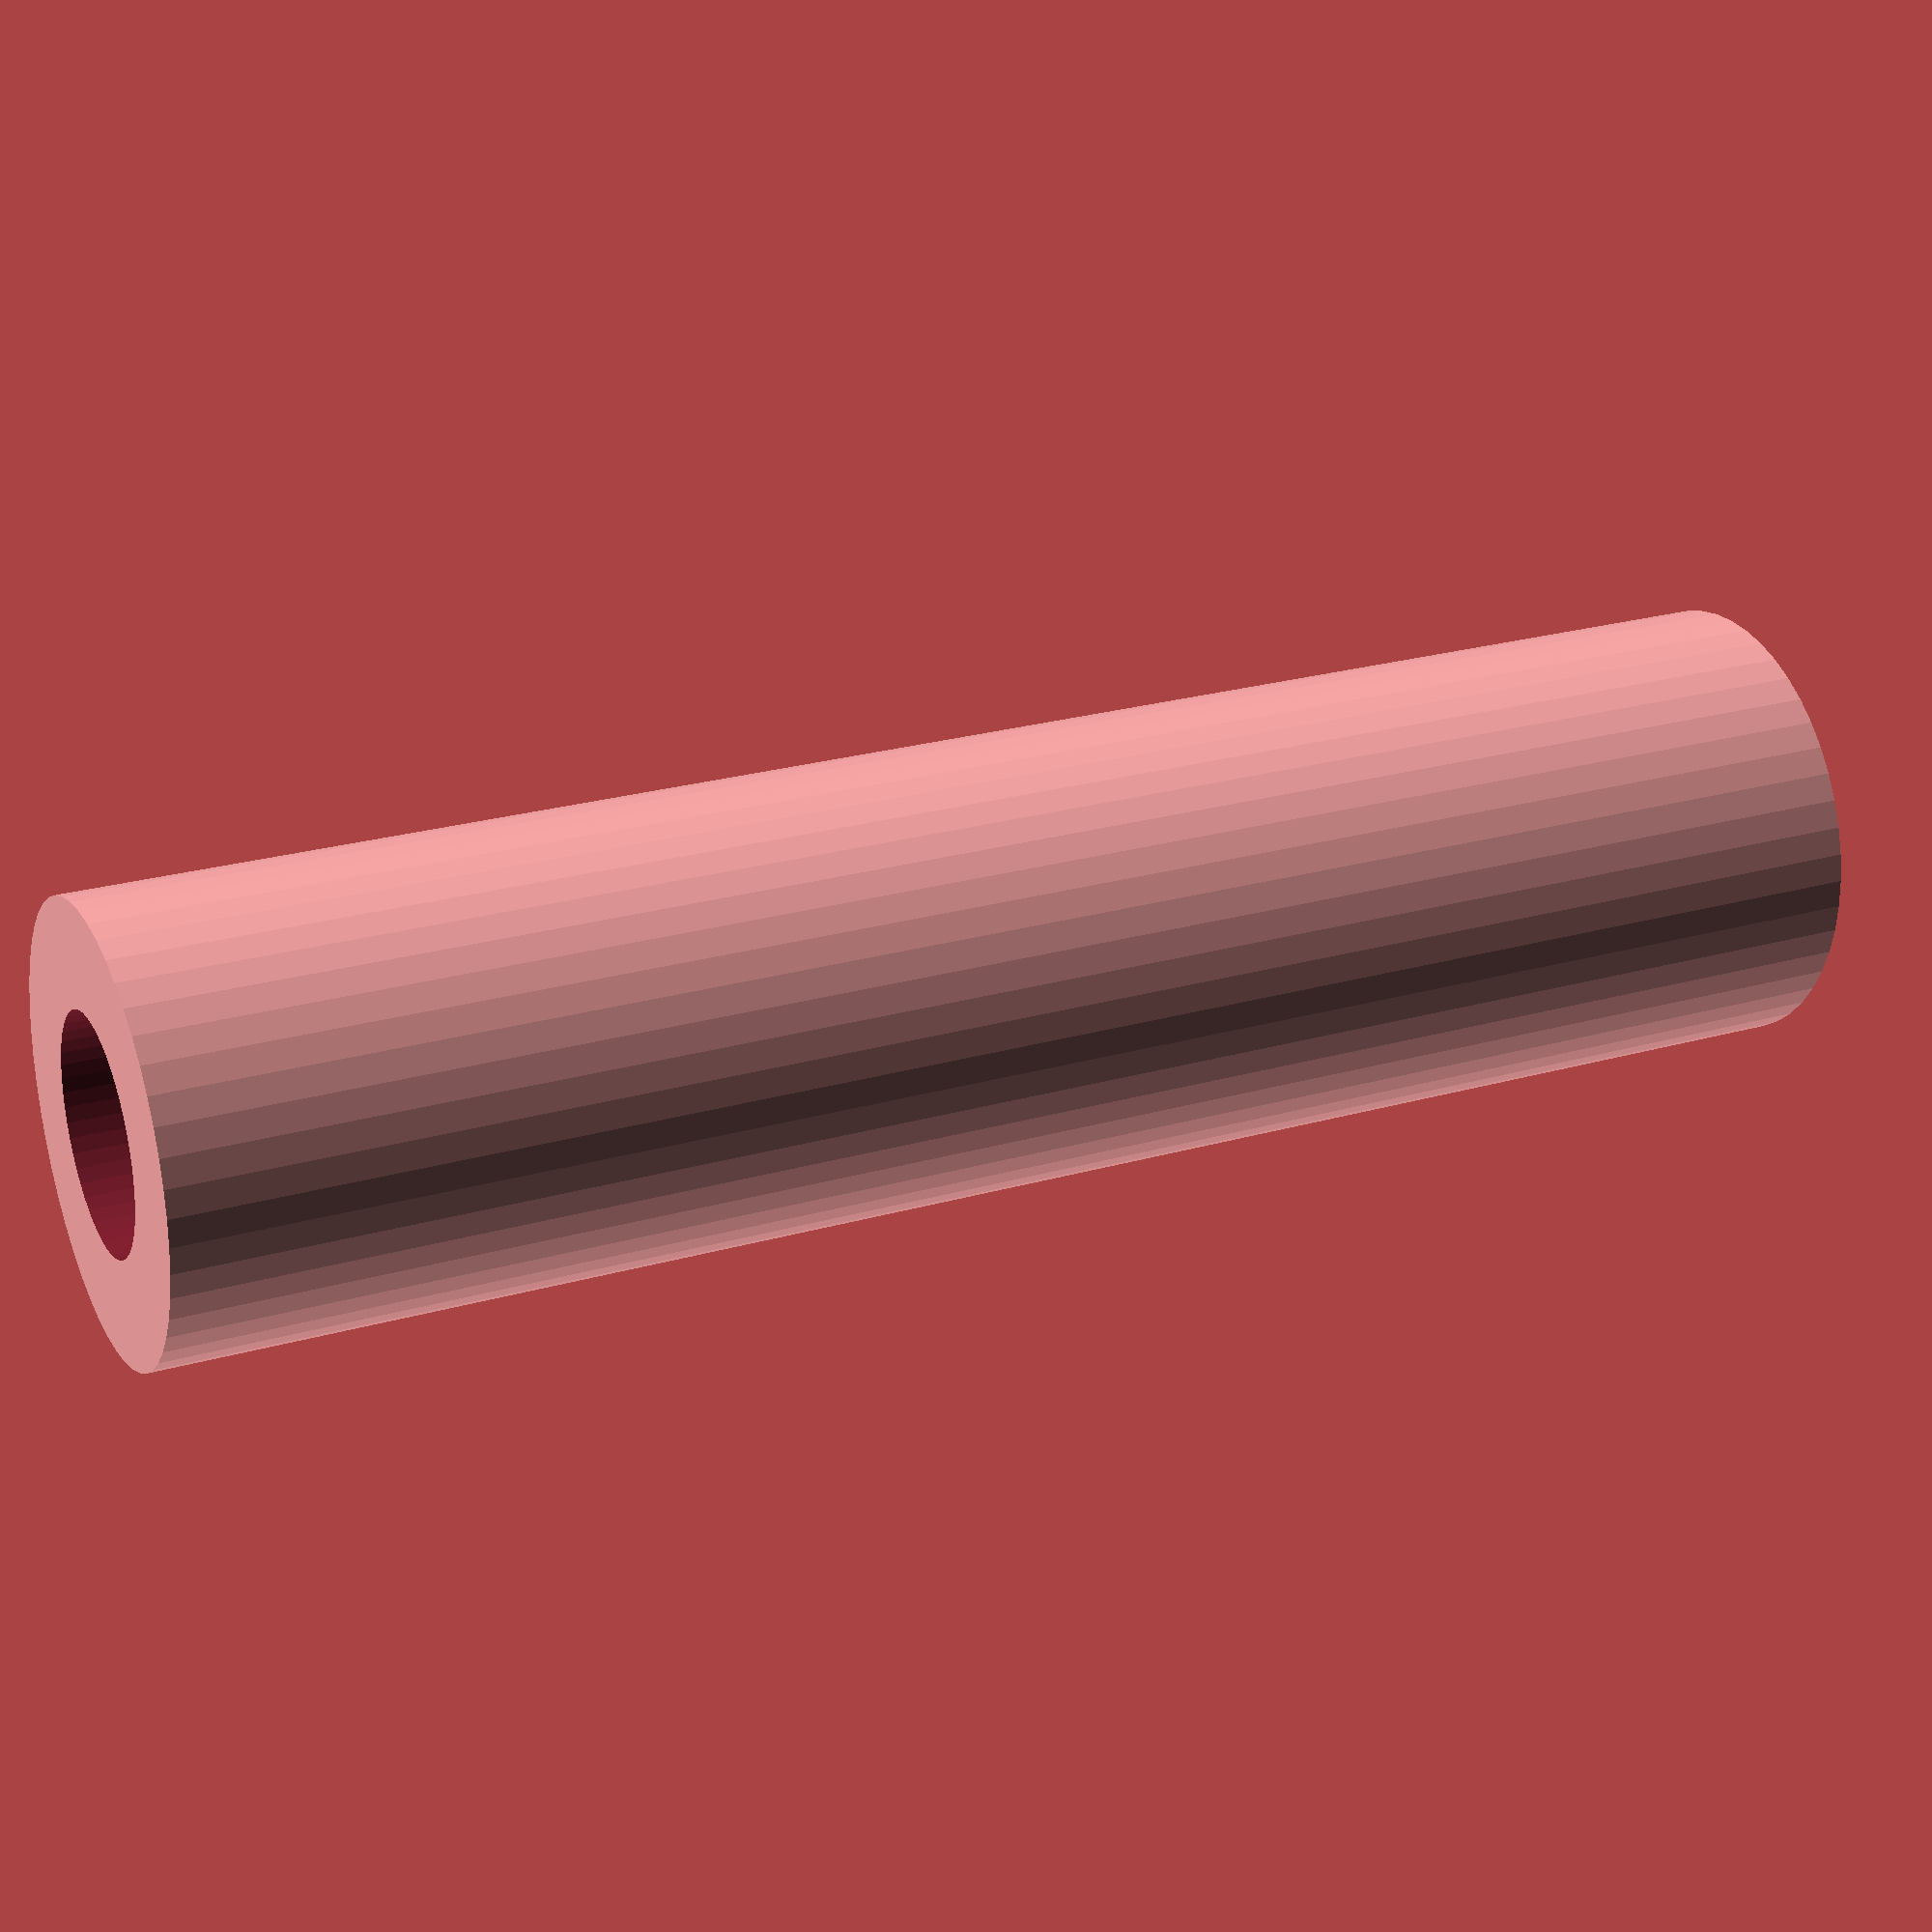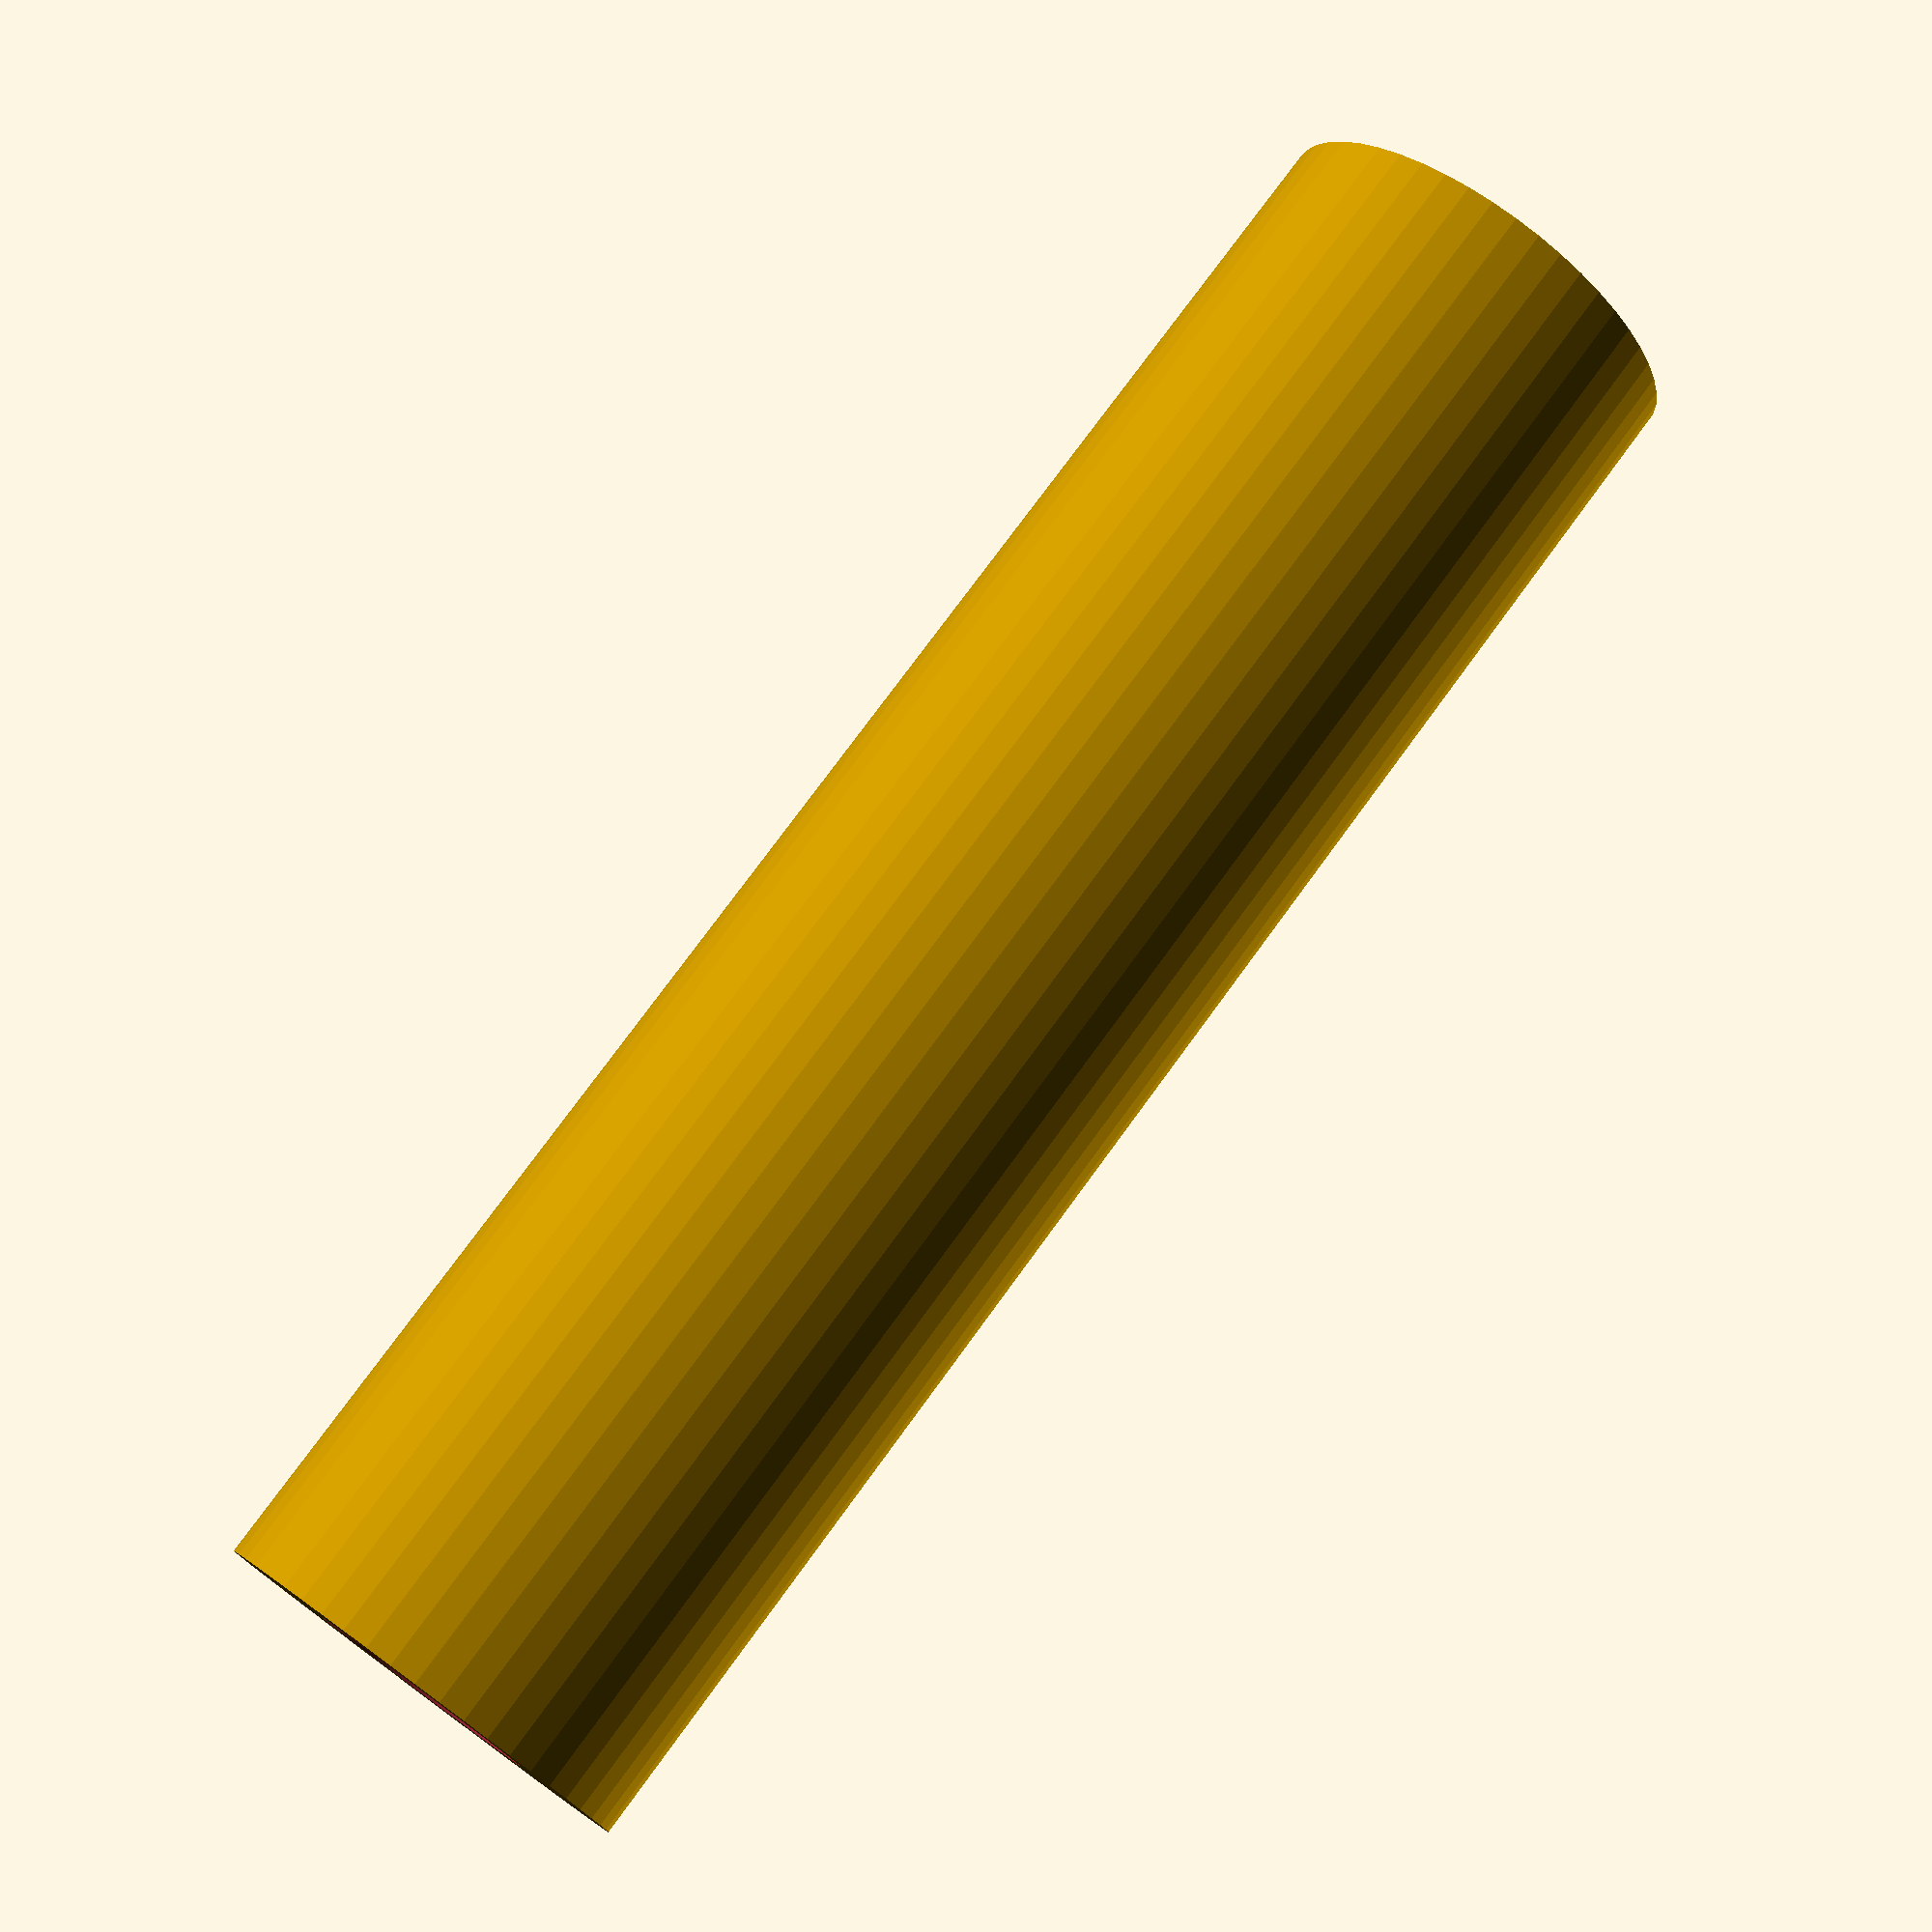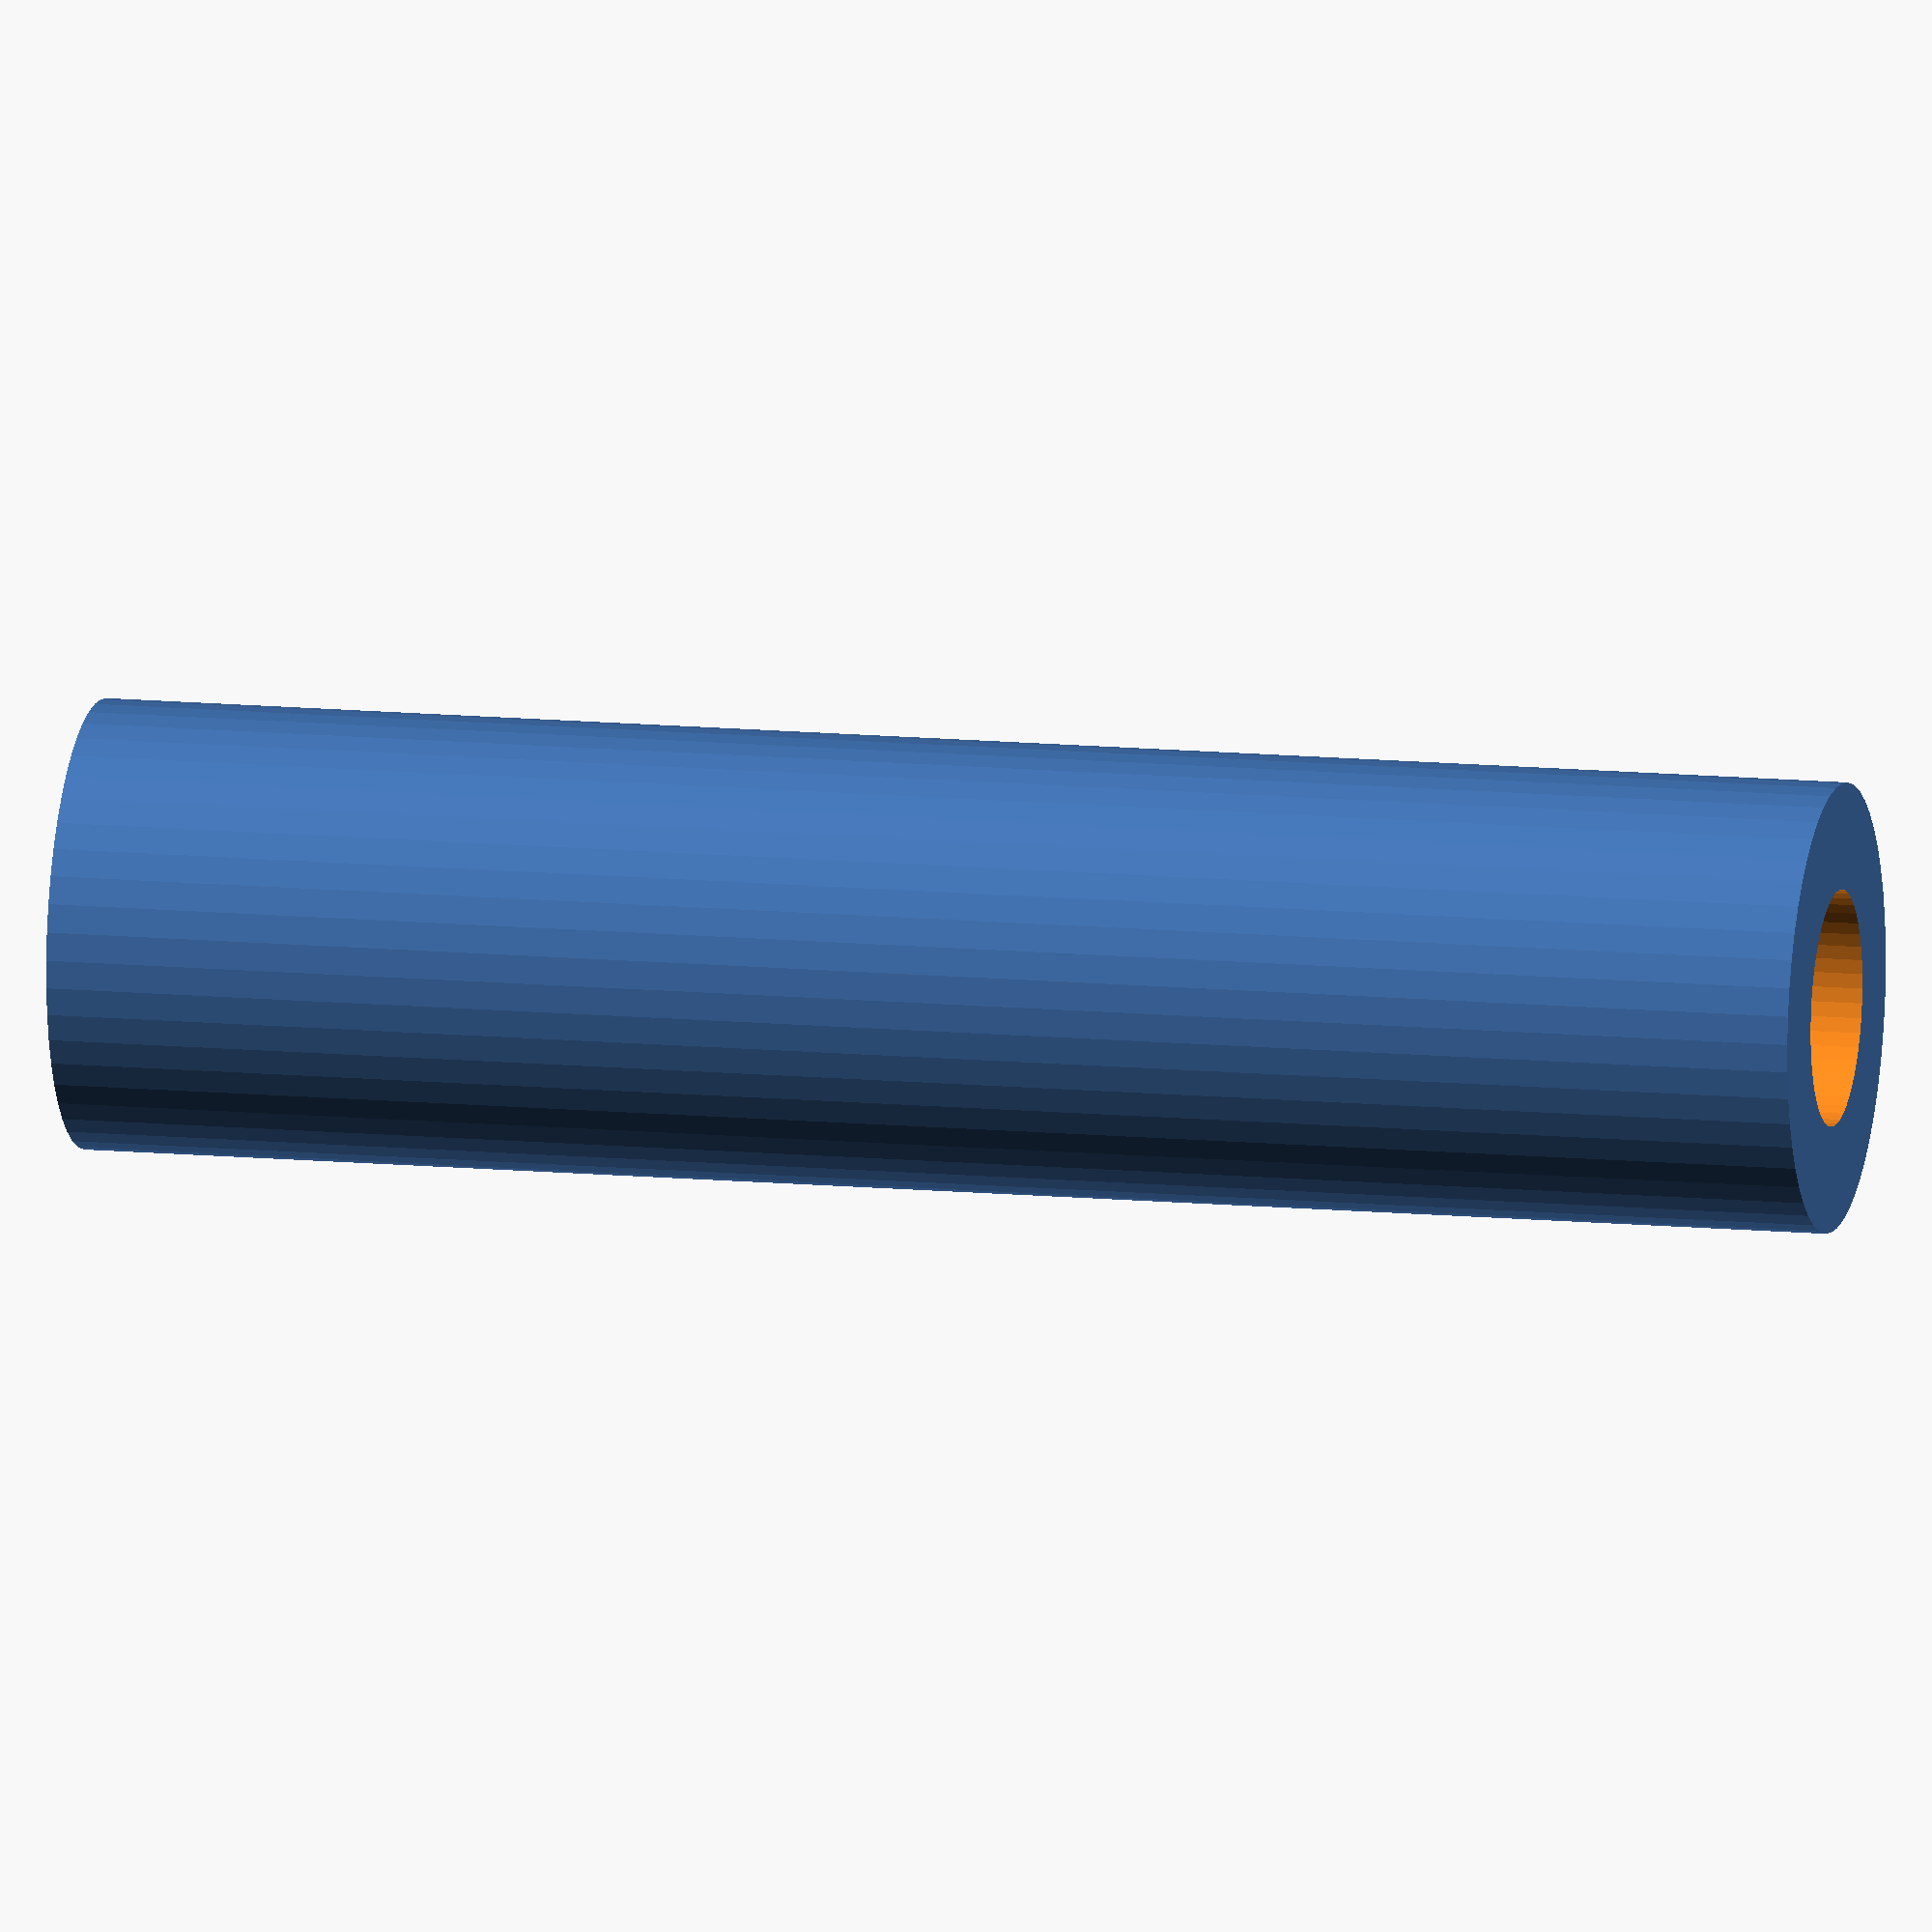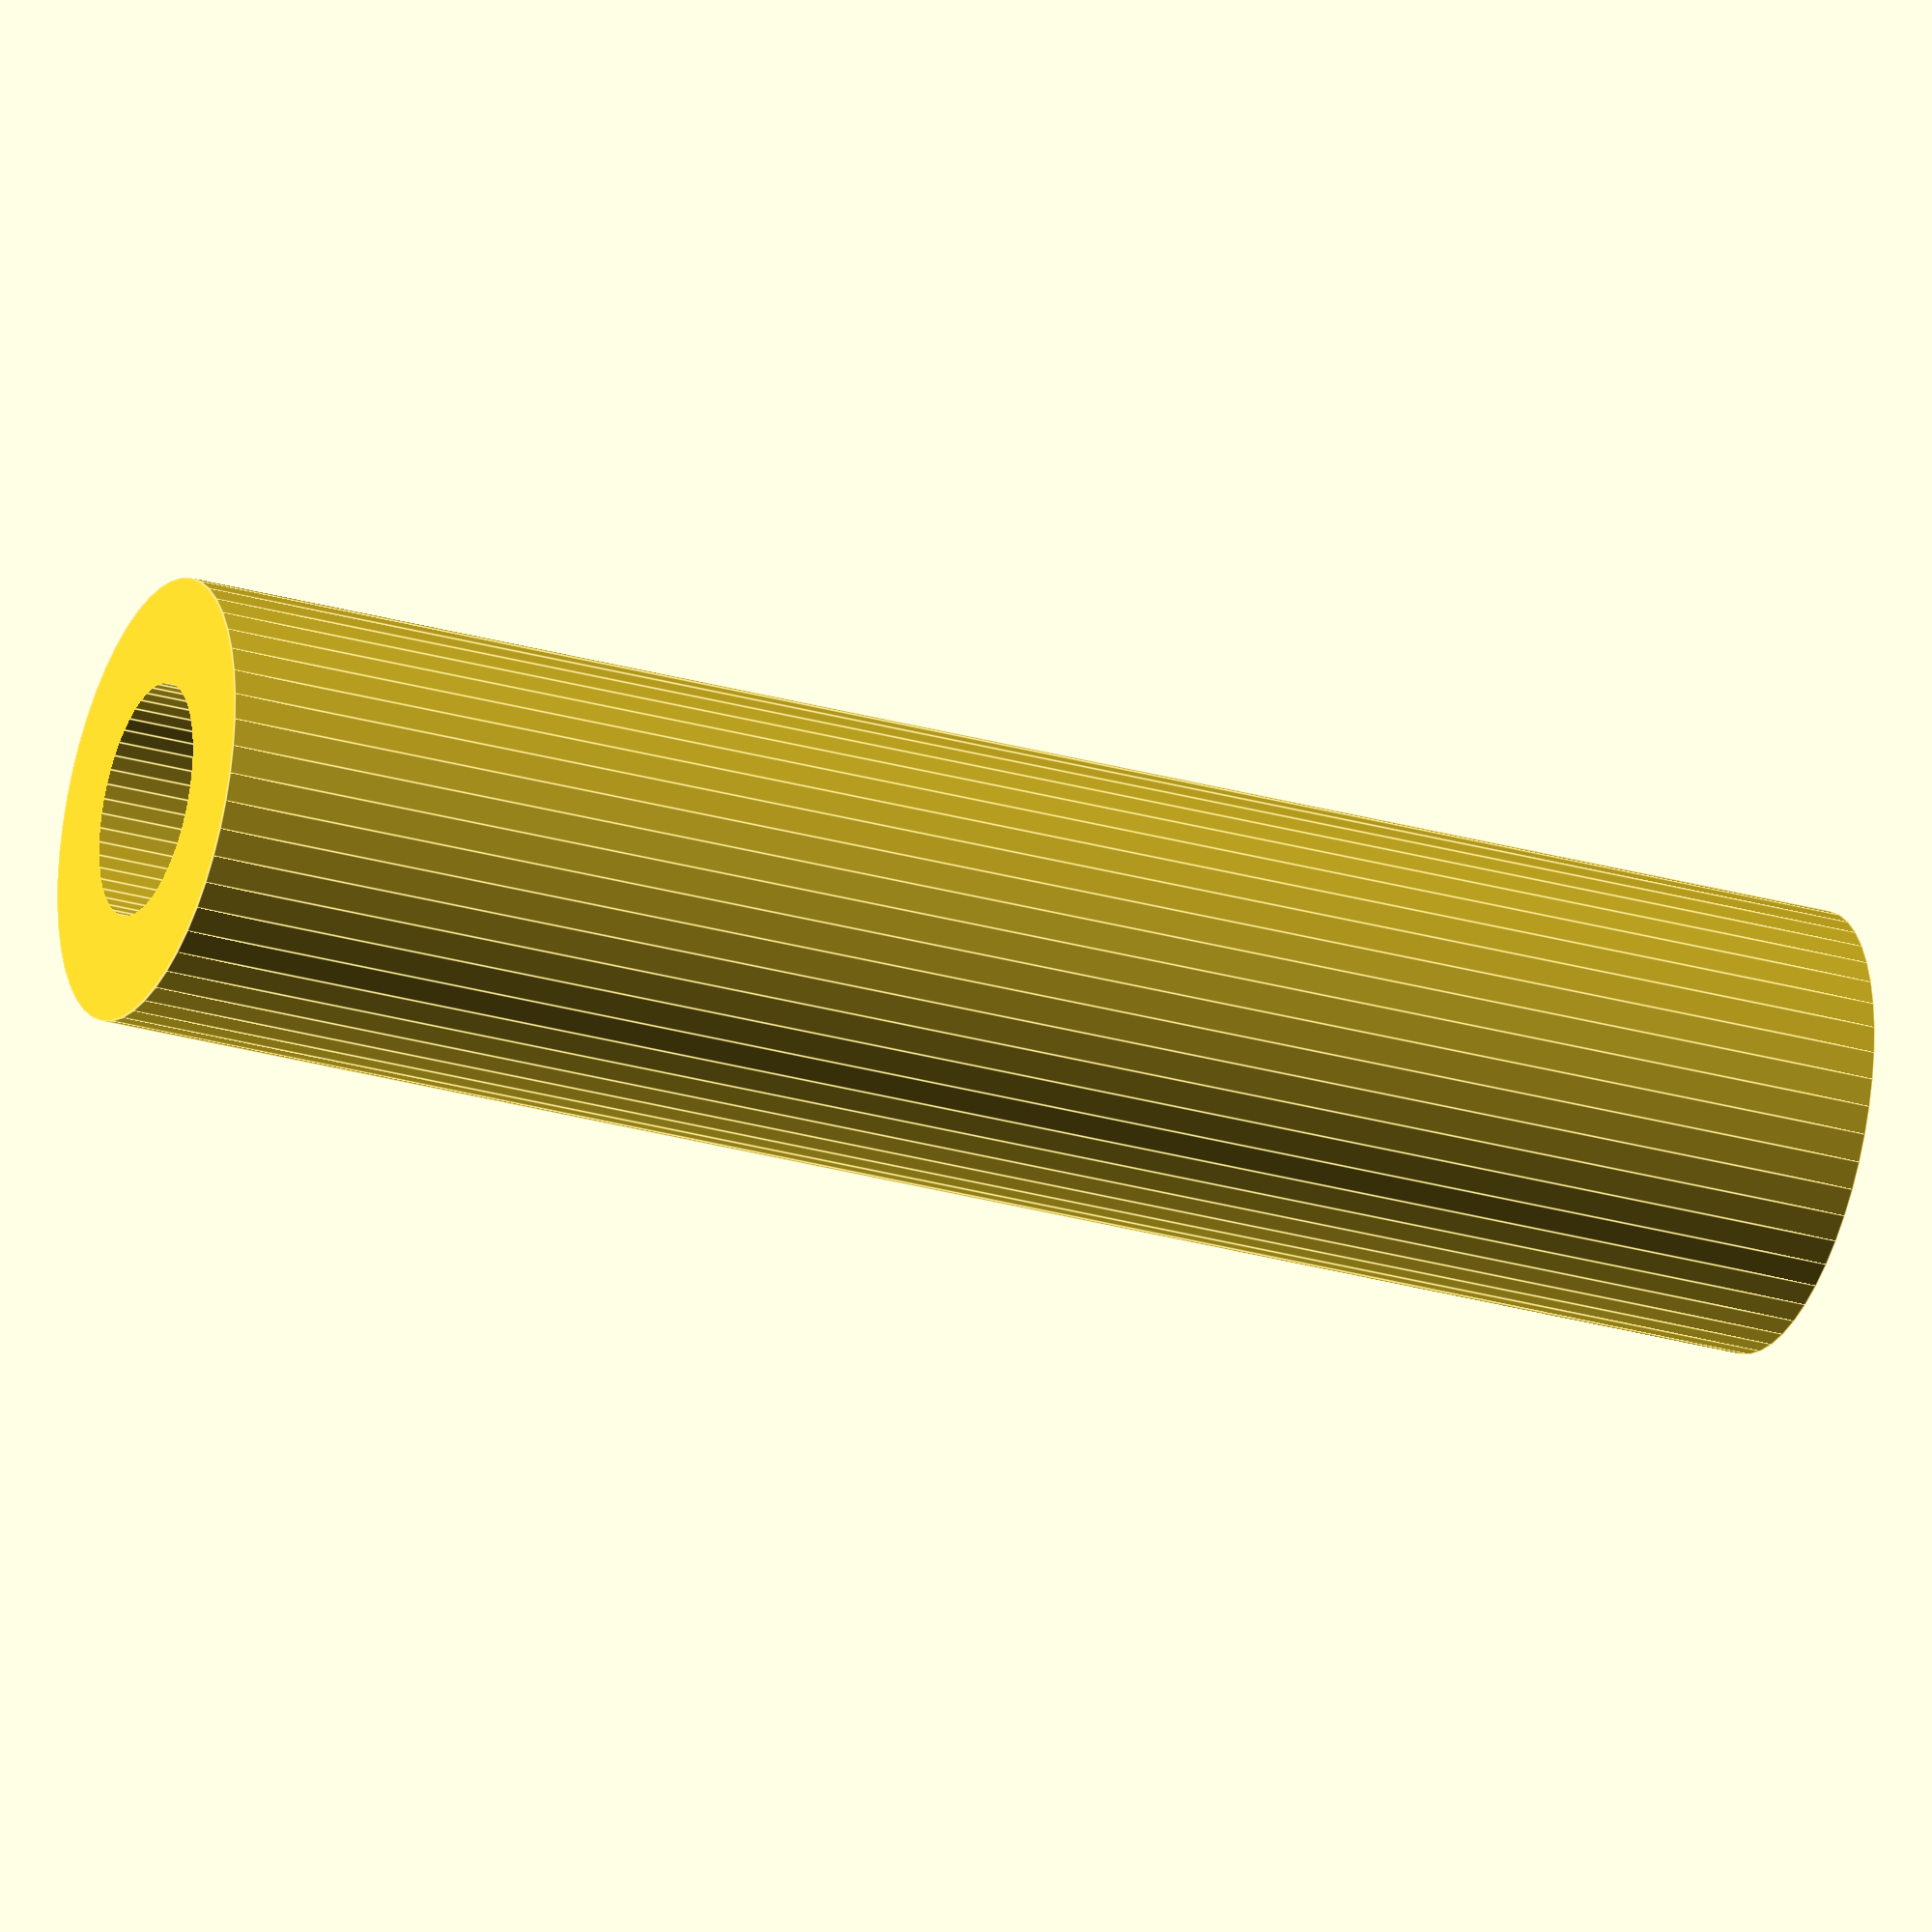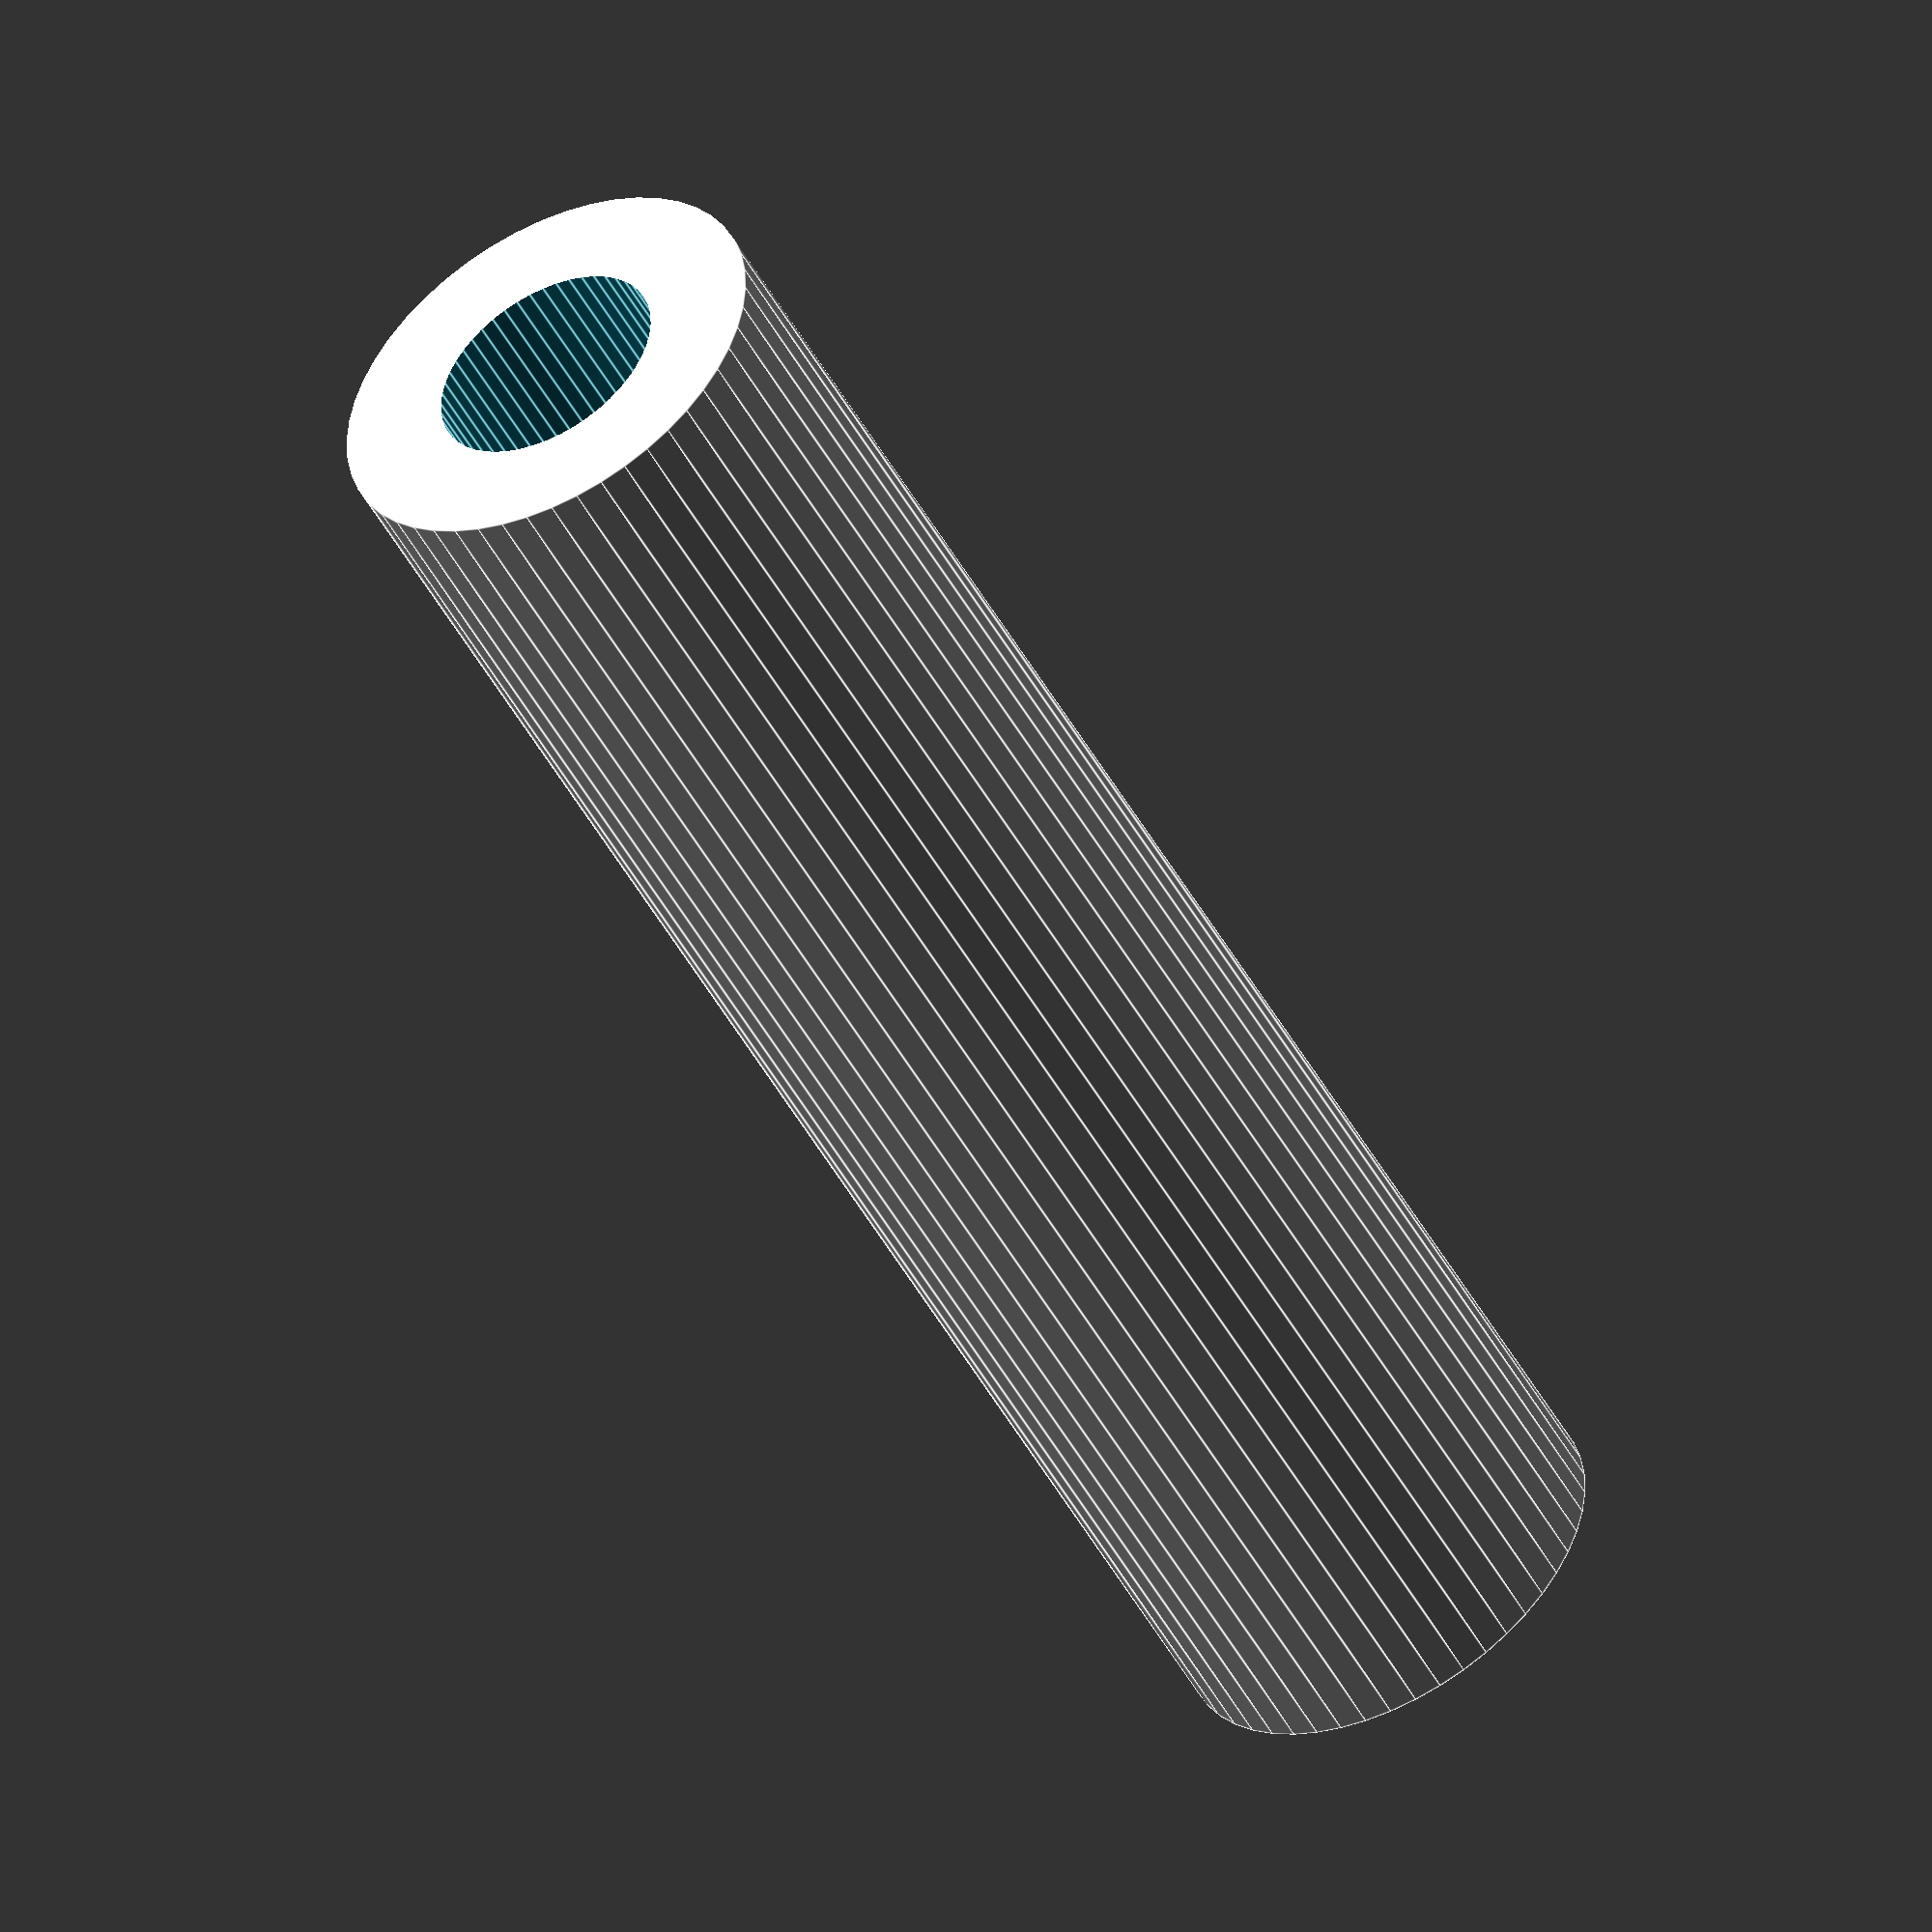
<openscad>
$fn = 50;


difference() {
	union() {
		translate(v = [0, 0, -37.5000000000]) {
			cylinder(h = 75, r = 9.5000000000);
		}
	}
	union() {
		translate(v = [0, 0, -100.0000000000]) {
			cylinder(h = 200, r = 5.0000000000);
		}
	}
}
</openscad>
<views>
elev=155.7 azim=24.7 roll=115.3 proj=p view=wireframe
elev=283.8 azim=184.8 roll=216.1 proj=p view=wireframe
elev=347.5 azim=112.4 roll=102.6 proj=o view=solid
elev=208.3 azim=149.1 roll=113.2 proj=o view=edges
elev=229.9 azim=117.3 roll=151.9 proj=o view=edges
</views>
